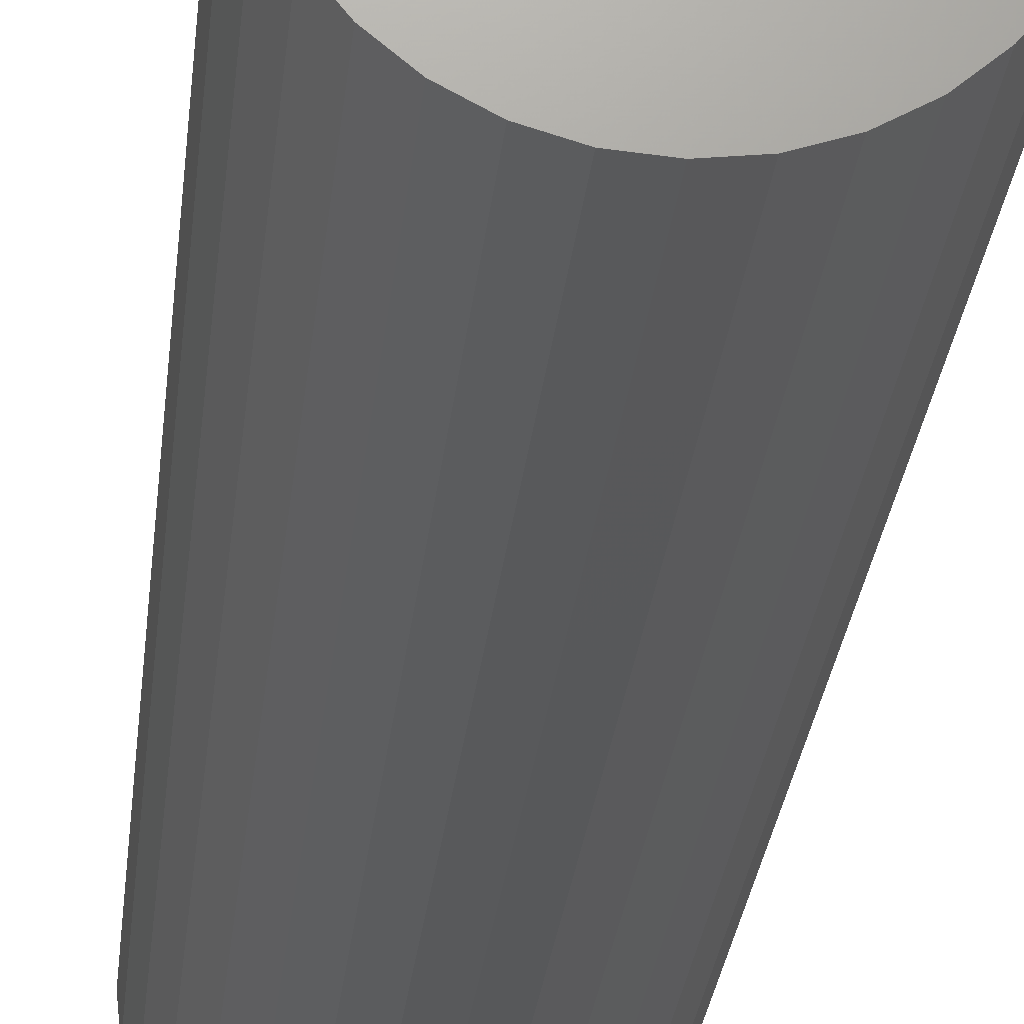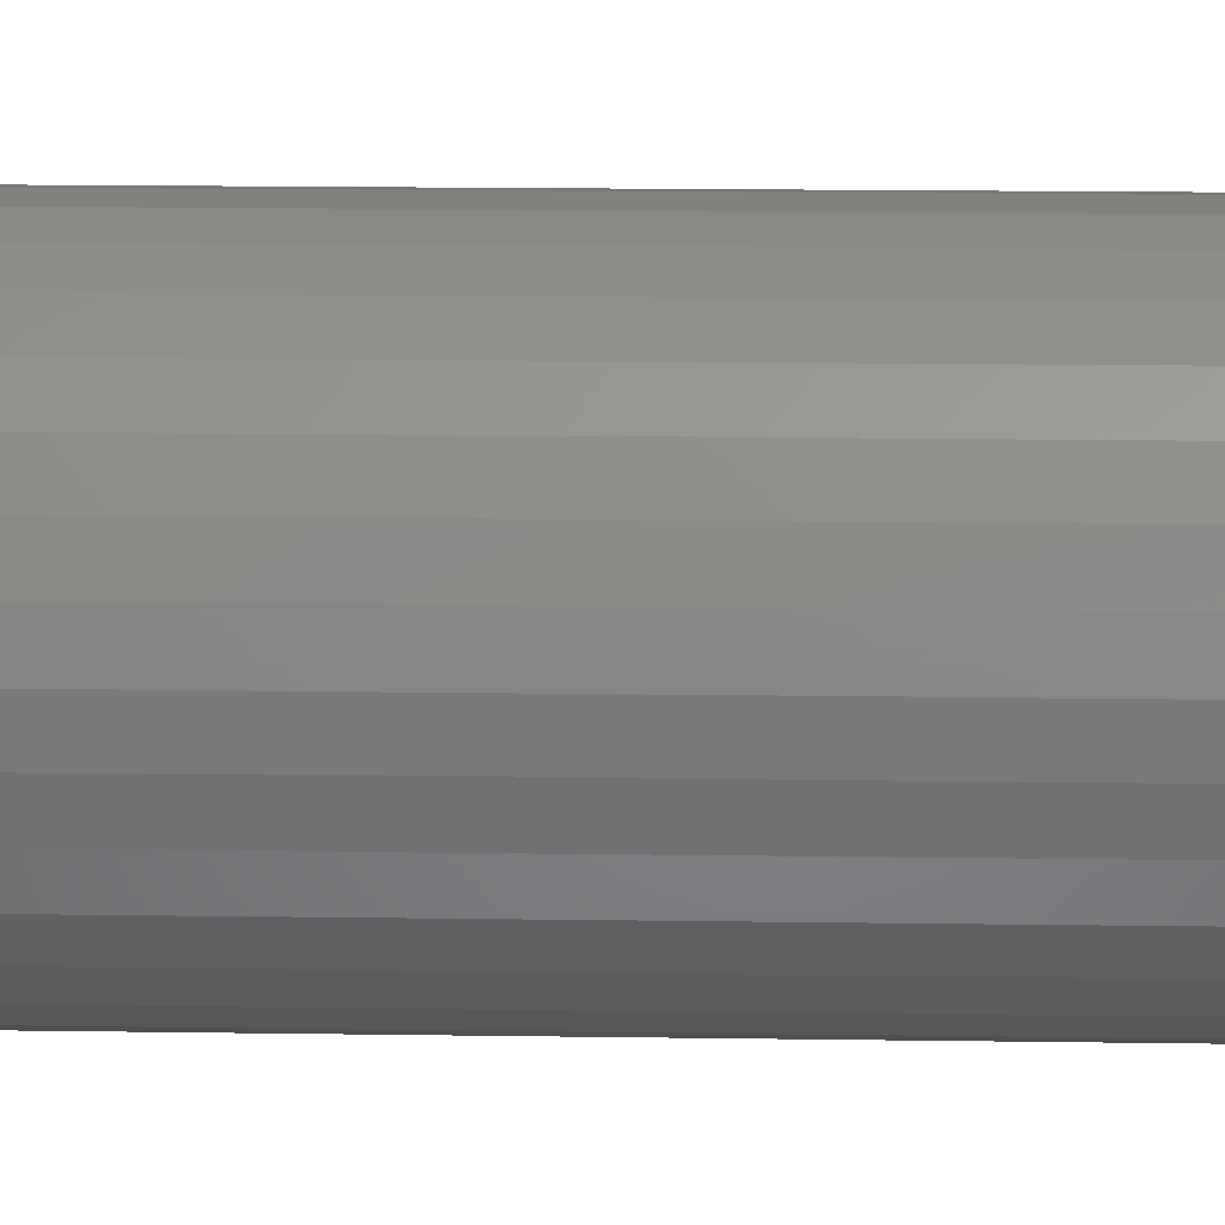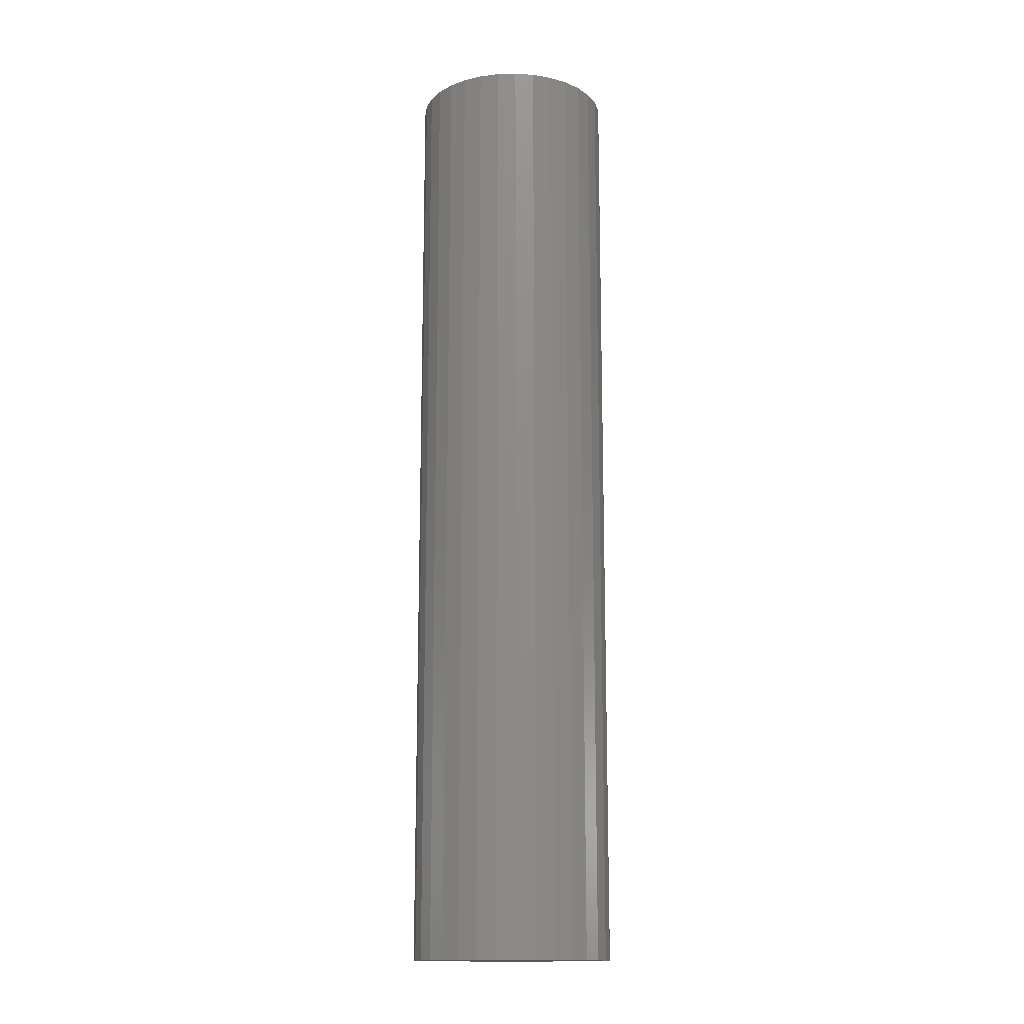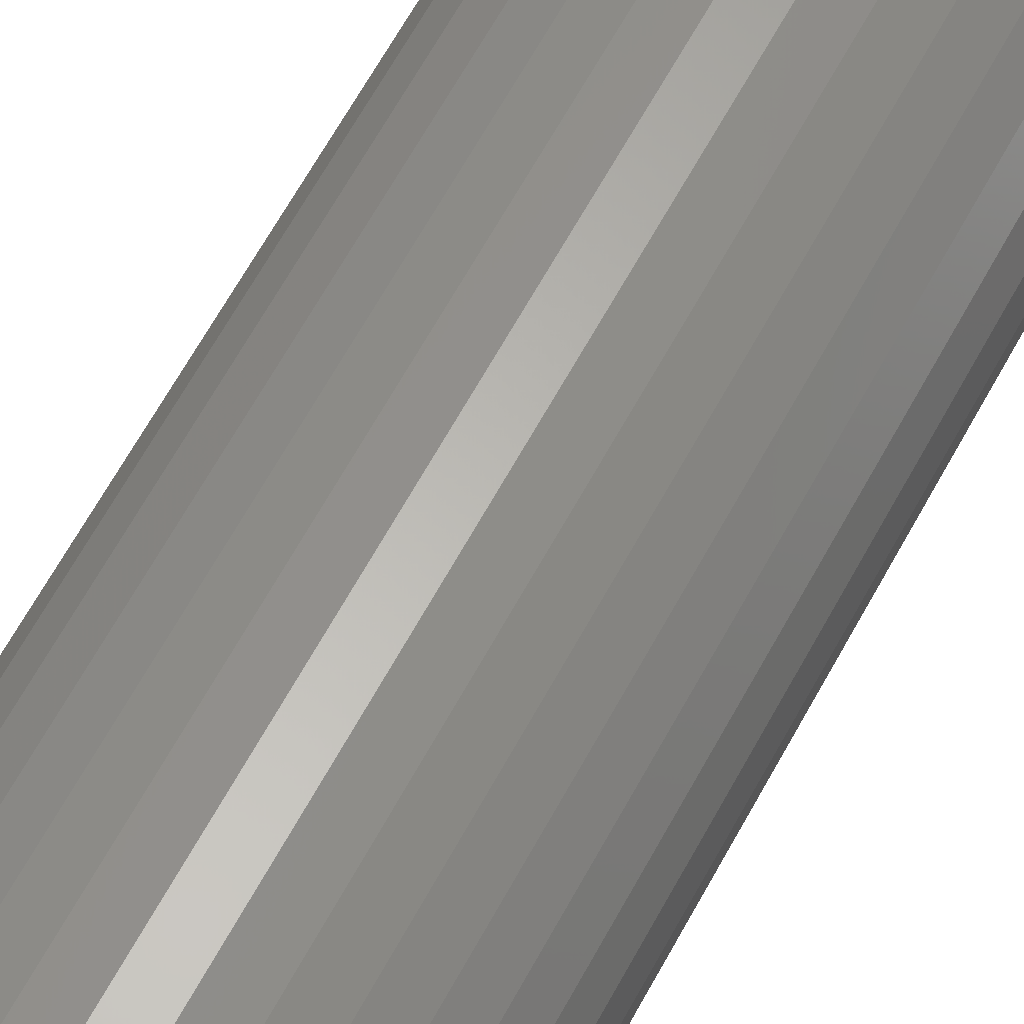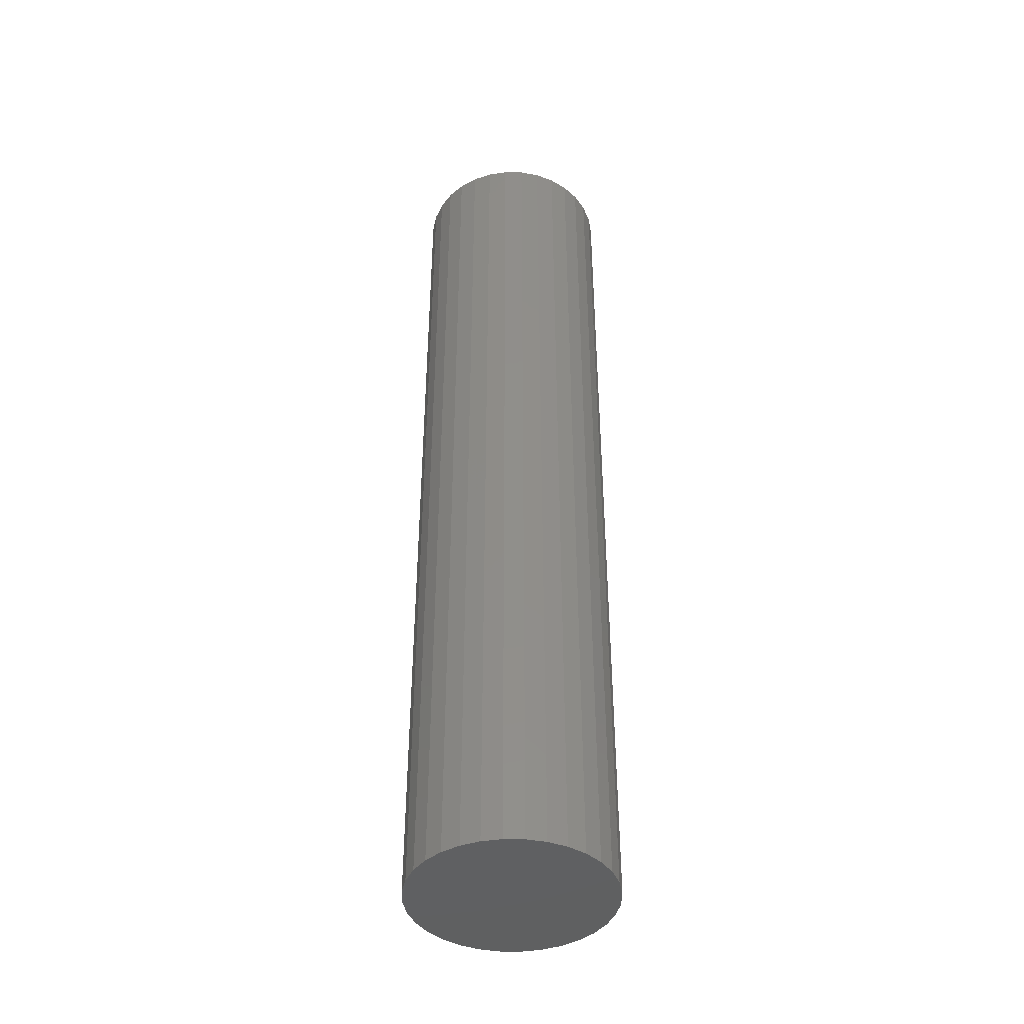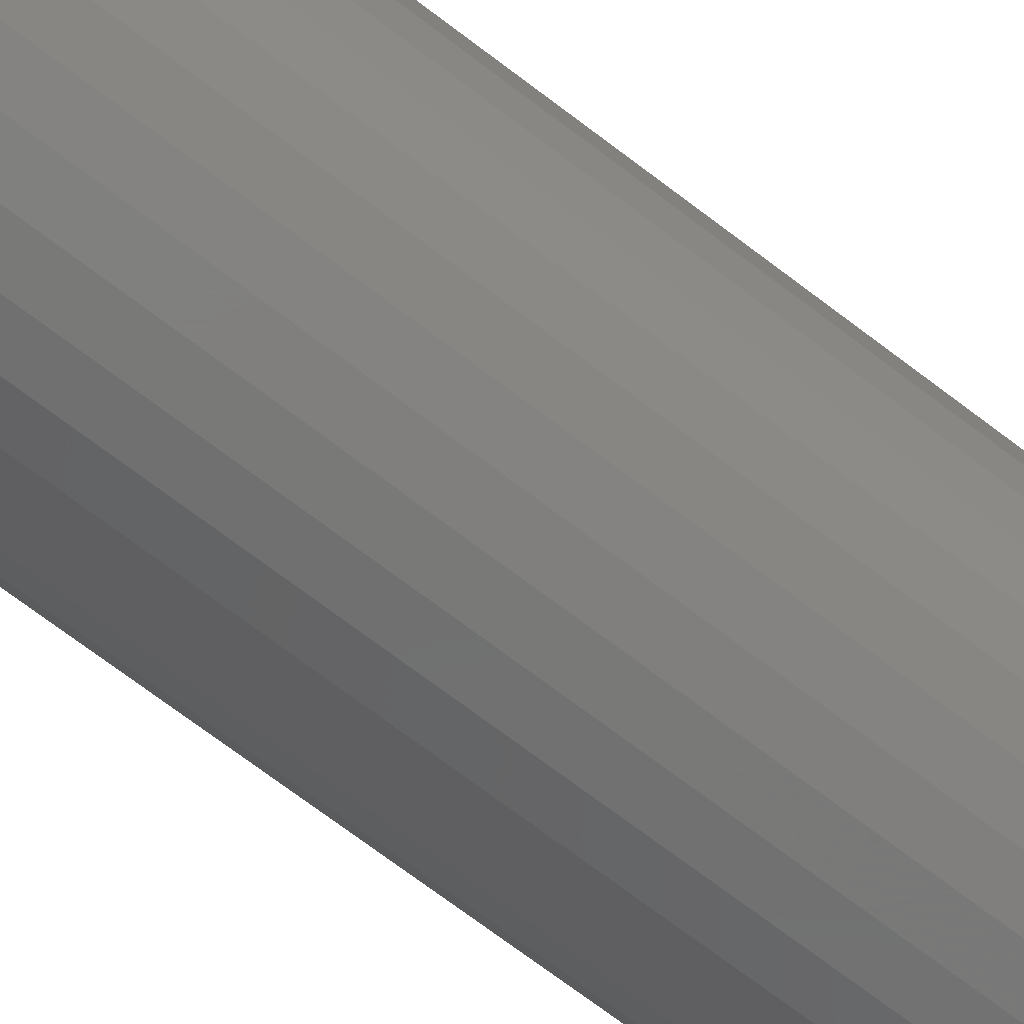
<metadata>
{"format":"stl","ext":"stl","renderer":"f3d","projection":"perspective","resolution":1024,"background":"white","views":[{"elev":-20.9,"azim":175.5,"up":"+Z"},{"elev":10.5,"azim":-87.3,"up":"+Z"},{"elev":-14.8,"azim":-114.7,"up":"+Y"},{"elev":60.4,"azim":-152.3,"up":"+Z"},{"elev":-42.3,"azim":49.6,"up":"+Y"},{"elev":-66.8,"azim":-128.1,"up":"+Z"}]}
</metadata>
<code>
# stl→obj: 128 verts, 252 faces
v 0.01493 9.067e-19 -0.002888
v 0.01521 9.244e-19 -6.949e-18
v 0.08553 5.315e-18 1.019e-16
v -0.07822 -4.911e-18 -0.03257
v -0.08307 -5.213e-18 -0.01661
v -0.07036 -4.42e-18 -0.04729
v 0.08389 5.213e-18 -0.01661
v 0.07905 4.911e-18 -0.03257
v 0.07118 4.42e-18 -0.04729
v -0.0847 -5.315e-18 -1.171e-16
v -0.01411 -9.067e-19 0.002888
v -0.01439 -9.244e-19 -2.237e-17
v -0.01411 -9.067e-19 -0.002888
v -0.08307 -5.213e-18 0.01661
v 0.0004112 -4.814e-34 0.0148
v -0.002477 -1.803e-19 0.01452
v -0.005254 -3.538e-19 0.01368
v -0.007813 -5.136e-19 0.01231
v -0.01006 -6.537e-19 0.01047
v -0.0119 -7.686e-19 0.008224
v -0.01326 -8.541e-19 0.005665
v -0.07822 -4.911e-18 0.03257
v -0.07036 -4.42e-18 0.04729
v -0.05977 -3.759e-18 0.06019
v -0.04688 -2.953e-18 0.07077
v -0.03216 -2.034e-18 0.07864
v -0.01619 -1.037e-18 0.08348
v 0.0004112 -2.768e-33 0.08512
v 0.01702 1.037e-18 0.08348
v 0.03298 2.034e-18 0.07864
v 0.0477 2.953e-18 0.07077
v 0.0606 3.759e-18 0.06019
v 0.07118 4.42e-18 0.04729
v 0.07905 4.911e-18 0.03257
v 0.08389 5.213e-18 0.01661
v 0.0004112 1.189e-33 -0.0148
v 0.0606 3.759e-18 -0.06019
v 0.0477 2.953e-18 -0.07077
v 0.03298 2.034e-18 -0.07864
v 0.01702 1.037e-18 -0.08348
v 0.0004112 6.838e-33 -0.08512
v -0.01619 -1.037e-18 -0.08348
v -0.03216 -2.034e-18 -0.07864
v -0.04688 -2.953e-18 -0.07077
v -0.05977 -3.759e-18 -0.06019
v -0.01326 -8.541e-19 -0.005665
v -0.0119 -7.686e-19 -0.008224
v -0.01006 -6.537e-19 -0.01047
v -0.007813 -5.136e-19 -0.01231
v -0.005254 -3.538e-19 -0.01368
v -0.002477 -1.803e-19 -0.01452
v 0.01493 9.067e-19 0.002888
v 0.01409 8.541e-19 0.005665
v 0.01272 7.686e-19 0.008224
v 0.01088 6.537e-19 0.01047
v 0.008635 5.136e-19 0.01231
v 0.006076 3.538e-19 0.01368
v 0.003299 1.803e-19 0.01452
v 0.003299 1.803e-19 -0.01452
v 0.006076 3.538e-19 -0.01368
v 0.008635 5.136e-19 -0.01231
v 0.01088 6.537e-19 -0.01047
v 0.01272 7.686e-19 -0.008224
v 0.01409 8.541e-19 -0.005665
v 0.003299 -0.7344 -0.01452
v 0.006076 -0.7344 -0.01368
v 0.008635 -0.7344 -0.01231
v 0.01088 -0.7344 -0.01047
v 0.01272 -0.7344 -0.008224
v 0.01409 -0.7344 -0.005665
v 0.01493 -0.7344 -0.002888
v 0.01521 -0.7344 -2.01e-17
v 0.0004112 -0.7344 -0.0148
v -0.002477 -0.7344 -0.01452
v -0.005254 -0.7344 -0.01368
v -0.007813 -0.7344 -0.01231
v -0.01006 -0.7344 -0.01047
v -0.0119 -0.7344 -0.008224
v -0.01326 -0.7344 -0.005665
v -0.01411 -0.7344 -0.002888
v -0.01439 -0.7344 -2.237e-17
v -0.002477 -0.7344 0.01452
v -0.005254 -0.7344 0.01368
v -0.007813 -0.7344 0.01231
v -0.01006 -0.7344 0.01047
v -0.0119 -0.7344 0.008224
v -0.01326 -0.7344 0.005665
v -0.01411 -0.7344 0.002888
v 0.0004112 -0.7344 0.0148
v 0.003299 -0.7344 0.01452
v 0.006076 -0.7344 0.01368
v 0.008635 -0.7344 0.01231
v 0.01088 -0.7344 0.01047
v 0.01272 -0.7344 0.008224
v 0.01409 -0.7344 0.005665
v 0.01493 -0.7344 0.002888
v 0.08553 -0.8047 -1.041e-16
v 0.08389 -0.8047 -0.01661
v 0.07905 -0.8047 -0.03257
v 0.07118 -0.8047 -0.04729
v 0.0606 -0.8047 -0.06019
v 0.0477 -0.8047 -0.07077
v 0.03298 -0.8047 -0.07864
v 0.01702 -0.8047 -0.08348
v 0.0004112 -0.8047 -0.08512
v -0.01619 -0.8047 -0.08348
v -0.03216 -0.8047 -0.07864
v -0.04688 -0.8047 -0.07077
v -0.05977 -0.8047 -0.06019
v -0.07036 -0.8047 -0.04729
v -0.07822 -0.8047 -0.03257
v -0.08307 -0.8047 -0.01661
v -0.0847 -0.8047 -1.171e-16
v -0.08307 -0.8047 0.01661
v -0.07822 -0.8047 0.03257
v -0.07036 -0.8047 0.04729
v -0.05977 -0.8047 0.06019
v -0.04688 -0.8047 0.07077
v -0.03216 -0.8047 0.07864
v -0.01619 -0.8047 0.08348
v 0.0004112 -0.8047 0.08512
v 0.01702 -0.8047 0.08348
v 0.03298 -0.8047 0.07864
v 0.0477 -0.8047 0.07077
v 0.0606 -0.8047 0.06019
v 0.07118 -0.8047 0.04729
v 0.07905 -0.8047 0.03257
v 0.08389 -0.8047 0.01661
f 1 2 3
f 4 5 6
f 7 8 9
f 10 11 12
f 10 12 13
f 10 13 5
f 14 15 16
f 14 16 17
f 14 17 18
f 14 18 19
f 14 19 20
f 14 20 21
f 14 21 11
f 14 11 10
f 15 14 22
f 15 22 23
f 15 23 24
f 15 24 25
f 15 25 26
f 15 26 27
f 15 27 28
f 15 28 29
f 15 29 30
f 15 30 31
f 15 31 32
f 15 32 33
f 15 33 34
f 15 34 35
f 36 7 9
f 36 9 37
f 36 37 38
f 36 38 39
f 36 39 40
f 36 40 41
f 36 41 42
f 36 42 43
f 36 43 44
f 36 44 45
f 36 45 6
f 36 6 5
f 5 13 46
f 5 46 47
f 5 47 48
f 5 48 49
f 5 49 50
f 5 50 51
f 5 51 36
f 35 3 2
f 35 2 52
f 35 52 53
f 35 53 54
f 35 54 55
f 35 55 56
f 35 56 57
f 35 57 58
f 35 58 15
f 7 36 59
f 7 59 60
f 7 60 61
f 7 61 62
f 7 62 63
f 7 63 64
f 7 64 1
f 7 1 3
f 36 65 59
f 59 65 66
f 59 66 60
f 60 66 67
f 60 67 61
f 61 67 68
f 61 68 62
f 62 68 69
f 62 69 63
f 63 69 70
f 63 70 64
f 64 70 71
f 64 71 1
f 1 71 72
f 1 72 2
f 65 36 73
f 73 36 51
f 73 51 74
f 74 51 50
f 74 50 75
f 75 50 49
f 75 49 76
f 76 49 48
f 76 48 77
f 77 48 47
f 77 47 78
f 78 47 46
f 78 46 79
f 79 46 13
f 79 13 80
f 80 13 12
f 80 12 81
f 15 82 16
f 16 82 83
f 16 83 17
f 17 83 84
f 17 84 18
f 18 84 85
f 18 85 19
f 19 85 86
f 19 86 20
f 20 86 87
f 20 87 21
f 21 87 88
f 21 88 11
f 11 88 81
f 11 81 12
f 82 15 89
f 89 15 58
f 89 58 90
f 90 58 57
f 90 57 91
f 91 57 56
f 91 56 92
f 92 56 55
f 92 55 93
f 93 55 54
f 93 54 94
f 94 54 53
f 94 53 95
f 95 53 52
f 95 52 96
f 96 52 2
f 96 2 72
f 3 97 7
f 7 97 98
f 7 98 8
f 8 98 99
f 8 99 9
f 9 99 100
f 9 100 37
f 37 100 101
f 37 101 38
f 38 101 102
f 38 102 39
f 39 102 103
f 39 103 40
f 40 103 104
f 40 104 41
f 41 104 105
f 41 105 42
f 42 105 106
f 42 106 43
f 43 106 107
f 43 107 44
f 44 107 108
f 44 108 45
f 45 108 109
f 45 109 6
f 6 109 110
f 6 110 4
f 4 110 111
f 4 111 5
f 5 111 112
f 5 112 10
f 10 112 113
f 10 113 14
f 14 113 114
f 14 114 22
f 22 114 115
f 22 115 23
f 23 115 116
f 23 116 24
f 24 116 117
f 24 117 25
f 25 117 118
f 25 118 26
f 26 118 119
f 26 119 27
f 27 119 120
f 27 120 28
f 28 120 121
f 28 121 29
f 29 121 122
f 29 122 30
f 30 122 123
f 30 123 31
f 31 123 124
f 31 124 32
f 32 124 125
f 32 125 33
f 33 125 126
f 33 126 34
f 34 126 127
f 34 127 35
f 35 127 128
f 35 128 3
f 3 128 97
f 120 122 121
f 122 120 119
f 122 119 123
f 123 119 118
f 123 118 124
f 124 118 117
f 124 117 125
f 101 108 102
f 102 108 107
f 102 107 103
f 103 107 106
f 103 106 104
f 104 106 105
f 125 117 126
f 126 117 116
f 126 116 127
f 127 116 115
f 127 115 128
f 128 115 114
f 128 114 97
f 97 114 113
f 97 113 98
f 98 113 112
f 98 112 99
f 99 112 111
f 99 111 100
f 100 111 110
f 100 110 101
f 101 110 109
f 101 109 108
f 86 85 93
f 94 86 93
f 87 86 94
f 95 87 94
f 69 78 70
f 77 78 69
f 68 77 69
f 76 77 68
f 67 76 68
f 67 75 76
f 74 75 67
f 66 74 67
f 66 73 74
f 65 73 66
f 92 93 85
f 92 85 84
f 92 84 83
f 92 83 82
f 92 82 89
f 92 89 90
f 92 90 91
f 78 79 70
f 70 79 80
f 70 80 71
f 71 80 81
f 71 81 72
f 72 81 88
f 72 88 96
f 96 88 87
f 96 87 95

</code>
